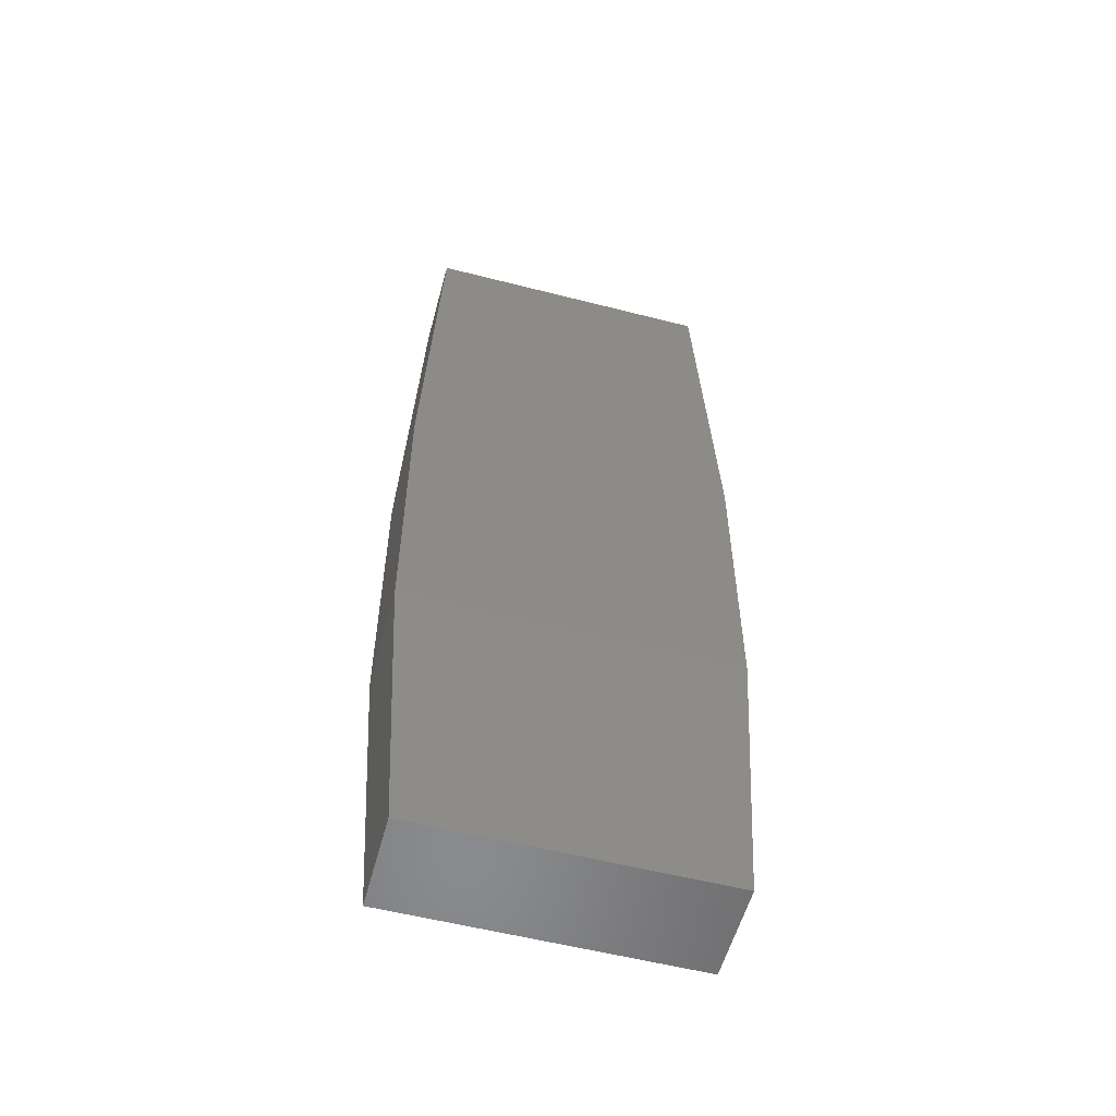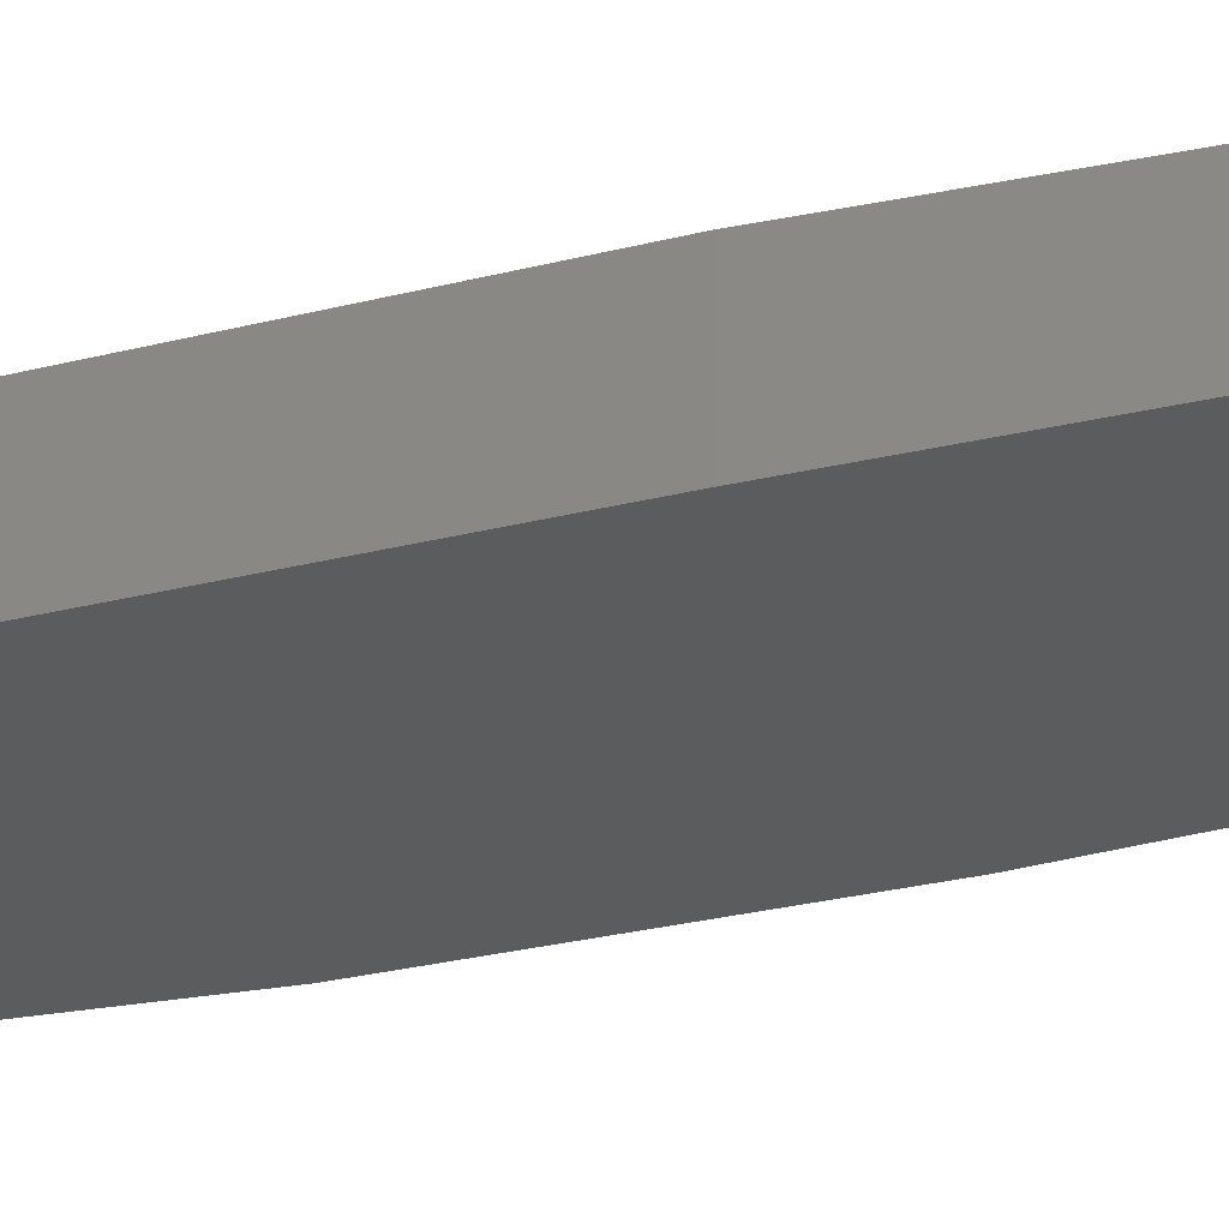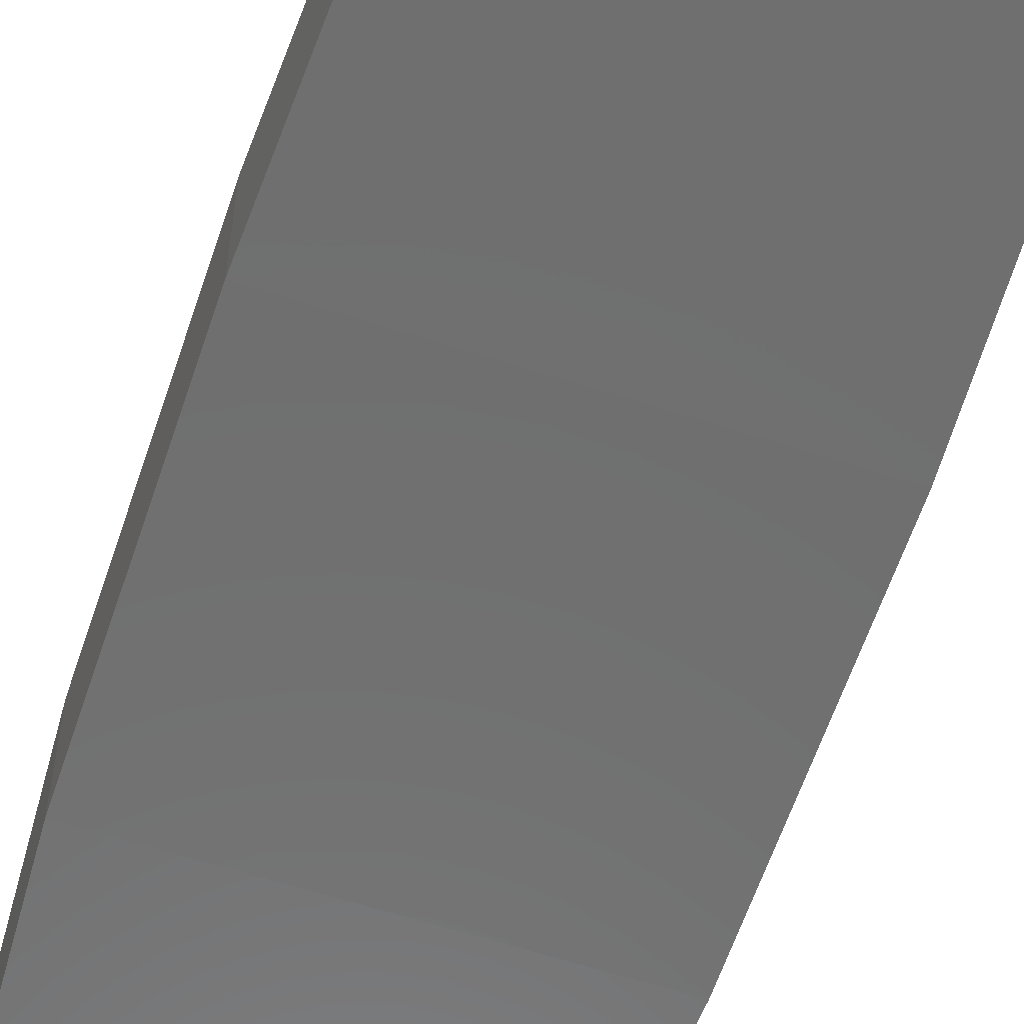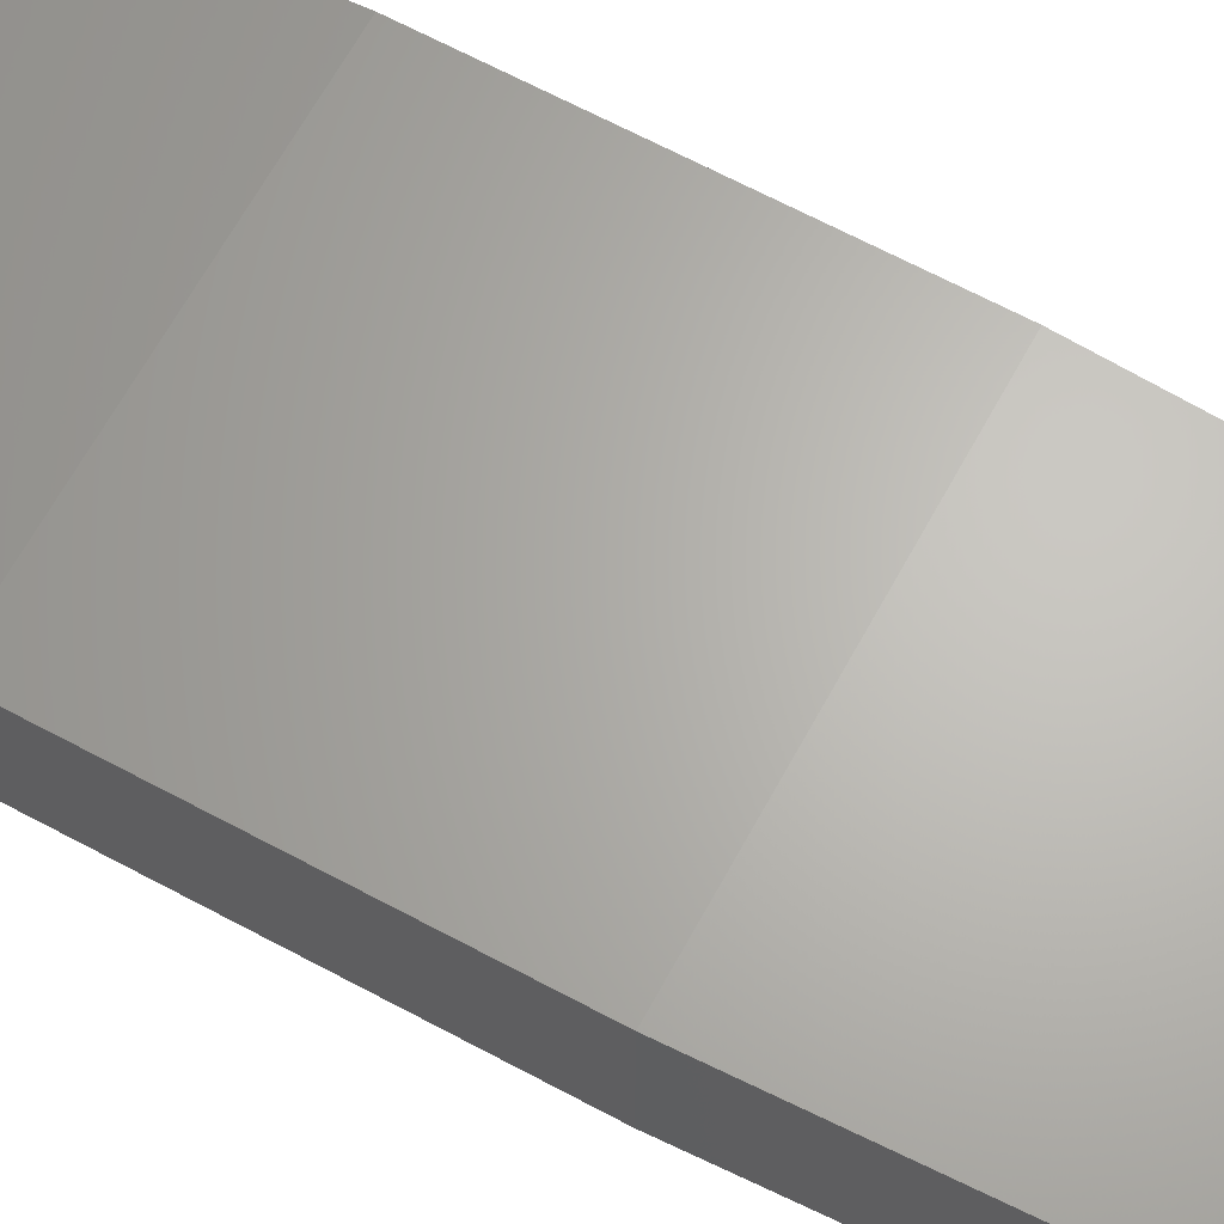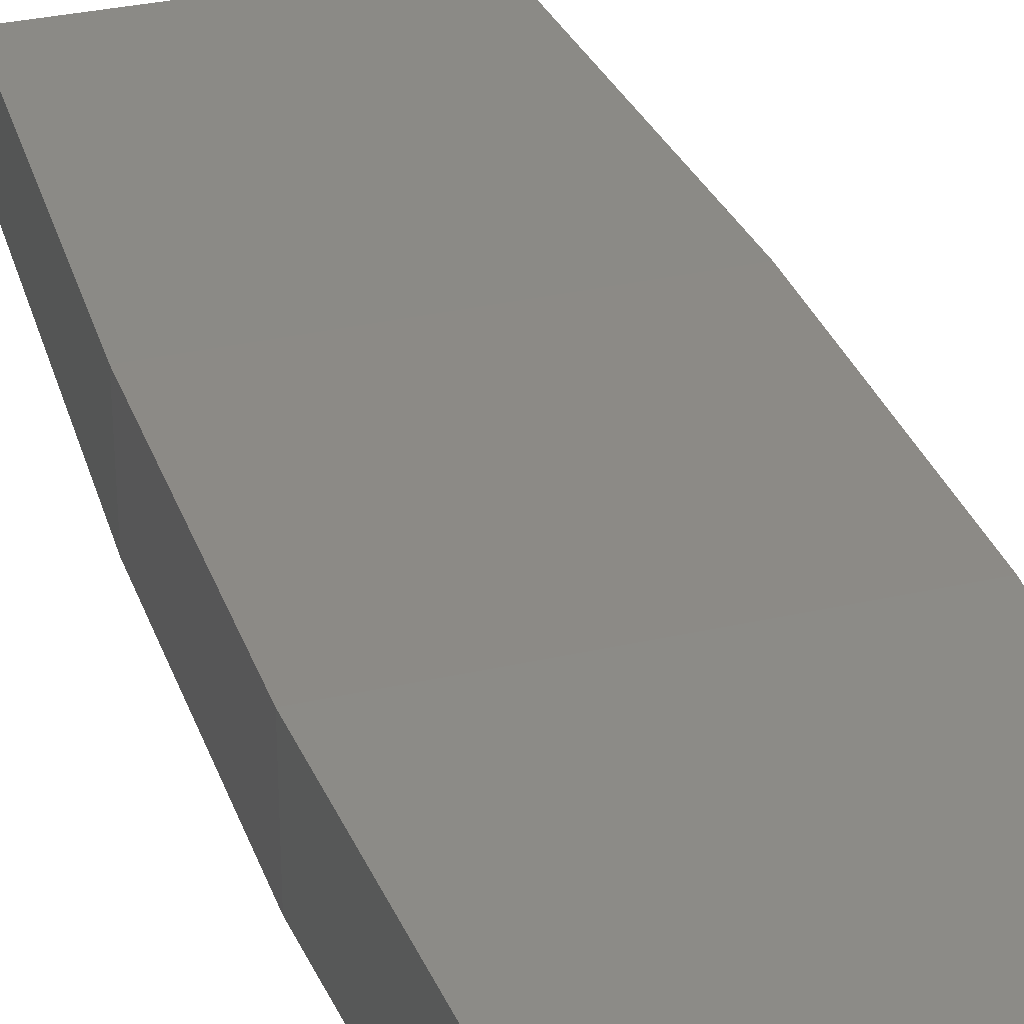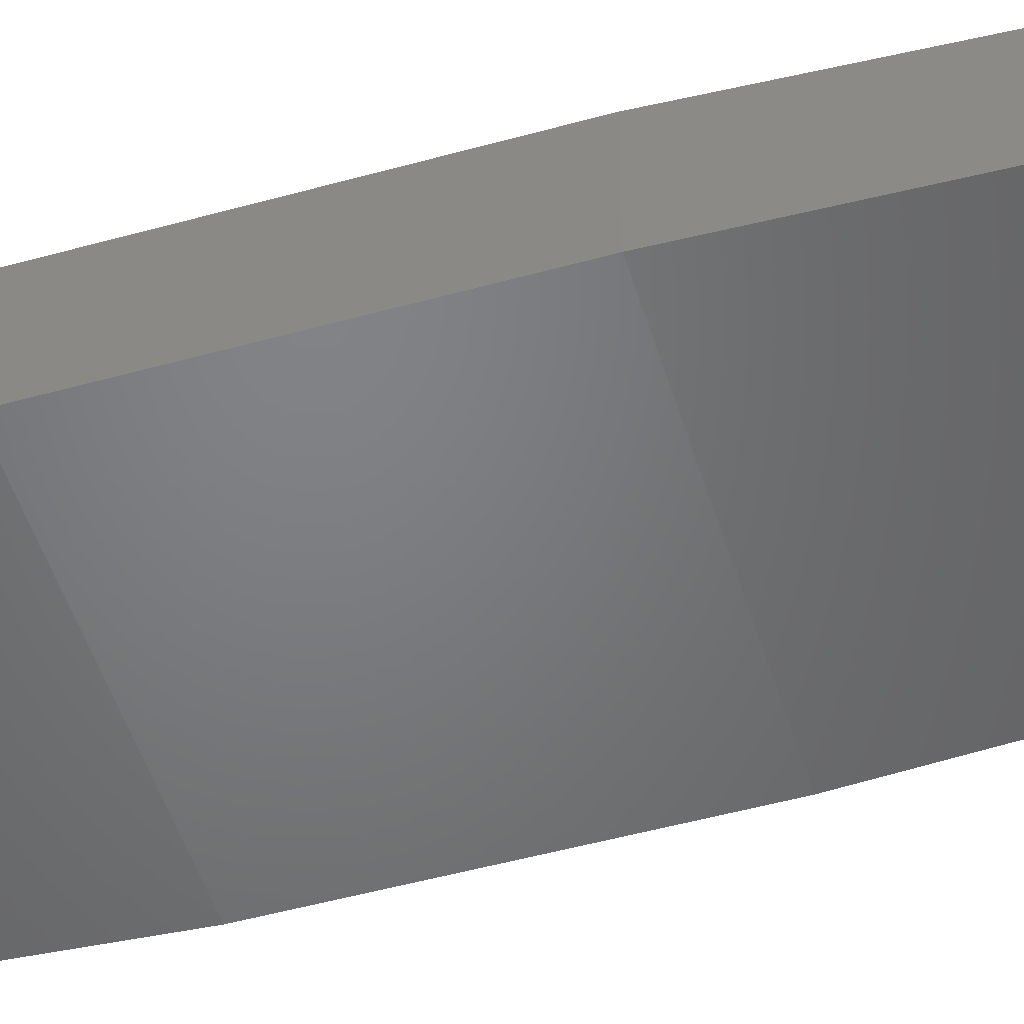
<metadata>
{"format":"stl","ext":"stl","renderer":"f3d","projection":"perspective","resolution":1024,"background":"white","views":[{"elev":-56.2,"azim":165.0,"up":"+Y"},{"elev":-28.8,"azim":110.7,"up":"+Z"},{"elev":-60.7,"azim":161.6,"up":"+Z"},{"elev":65.1,"azim":118.5,"up":"+Z"},{"elev":31.9,"azim":-17.8,"up":"+Z"},{"elev":-50.8,"azim":106.9,"up":"+Z"}]}
</metadata>
<code>
# stl→obj: 16 verts, 28 faces
v -3.06 -10.05 -0.99
v -3.06 -10.05 0.99
v -3.4 -4.05 -1.1
v -3.4 -4.05 1.1
v 3.06 -10.05 0.99
v 3.4 -4.05 1.1
v 3.06 -10.05 -0.99
v -3.4 2.05 1.1
v -3.4 2.05 -1.1
v 3.4 -4.05 -1.1
v 3.4 2.05 -1.1
v 3.4 2.05 1.1
v -3.06 10.05 -0.99
v 3.06 10.05 -0.99
v -3.06 10.05 0.99
v 3.06 10.05 0.99
f 1 2 3
f 3 2 4
f 4 2 5
f 6 4 5
f 1 7 5
f 2 1 5
f 4 8 3
f 3 8 9
f 10 7 3
f 3 7 1
f 9 11 3
f 3 11 10
f 4 6 12
f 8 4 12
f 10 11 12
f 6 10 12
f 7 10 6
f 5 7 6
f 13 14 9
f 9 14 11
f 8 15 9
f 9 15 13
f 8 12 16
f 15 8 16
f 14 16 12
f 11 14 12
f 15 16 13
f 13 16 14

</code>
